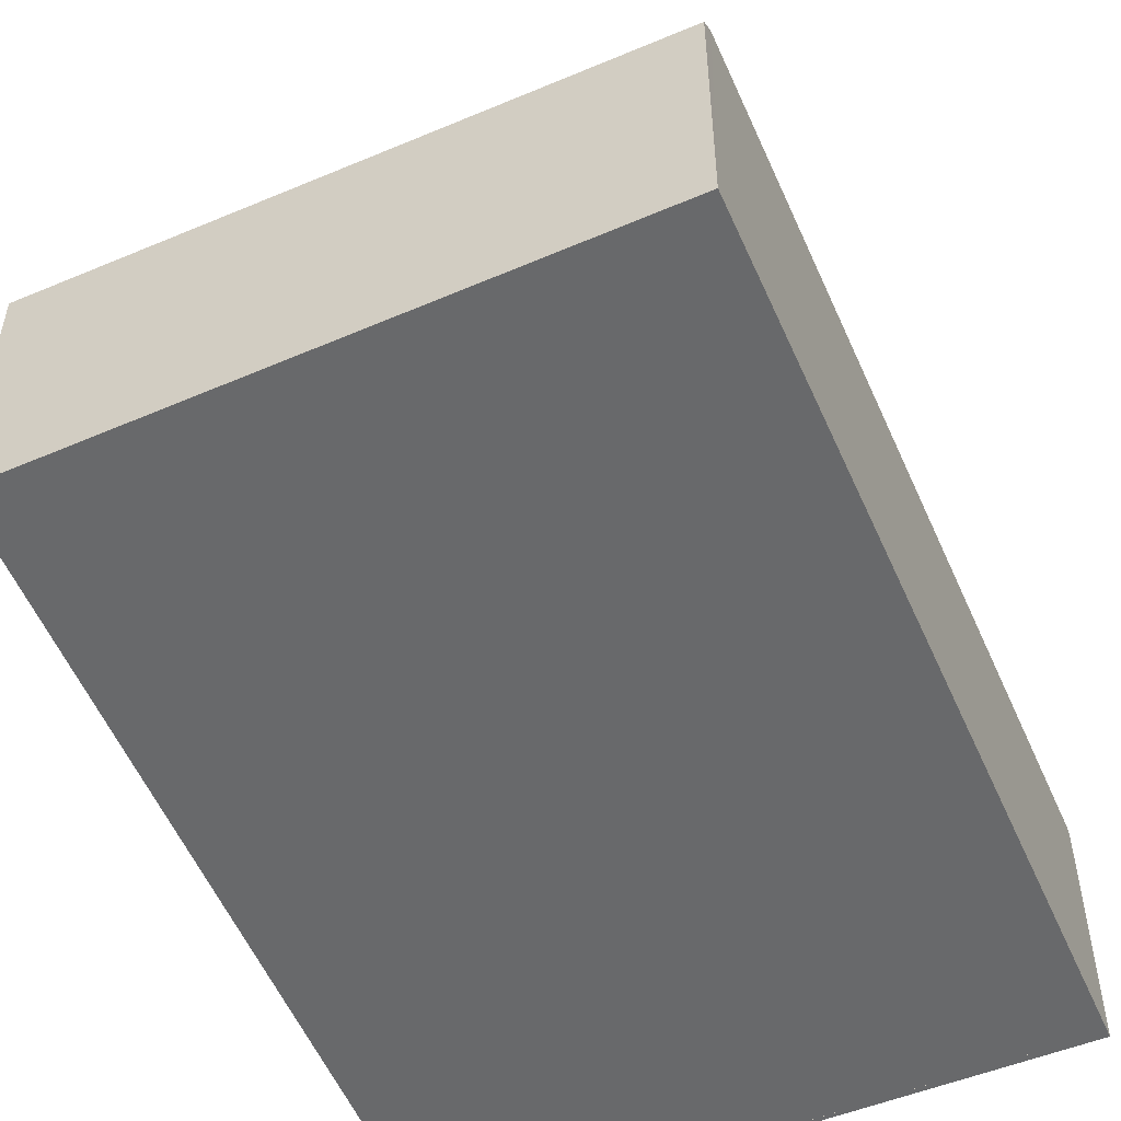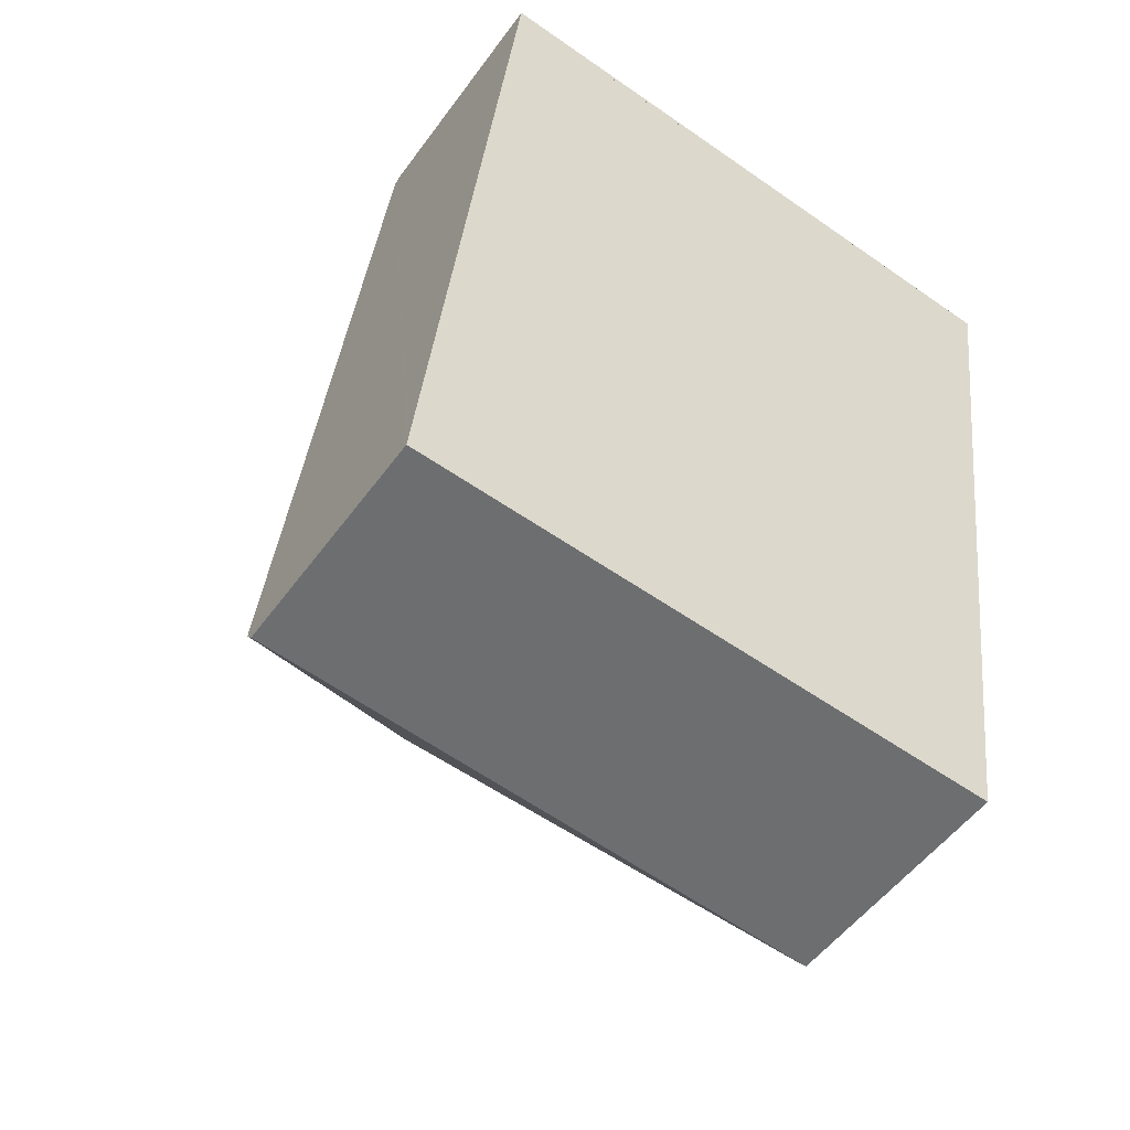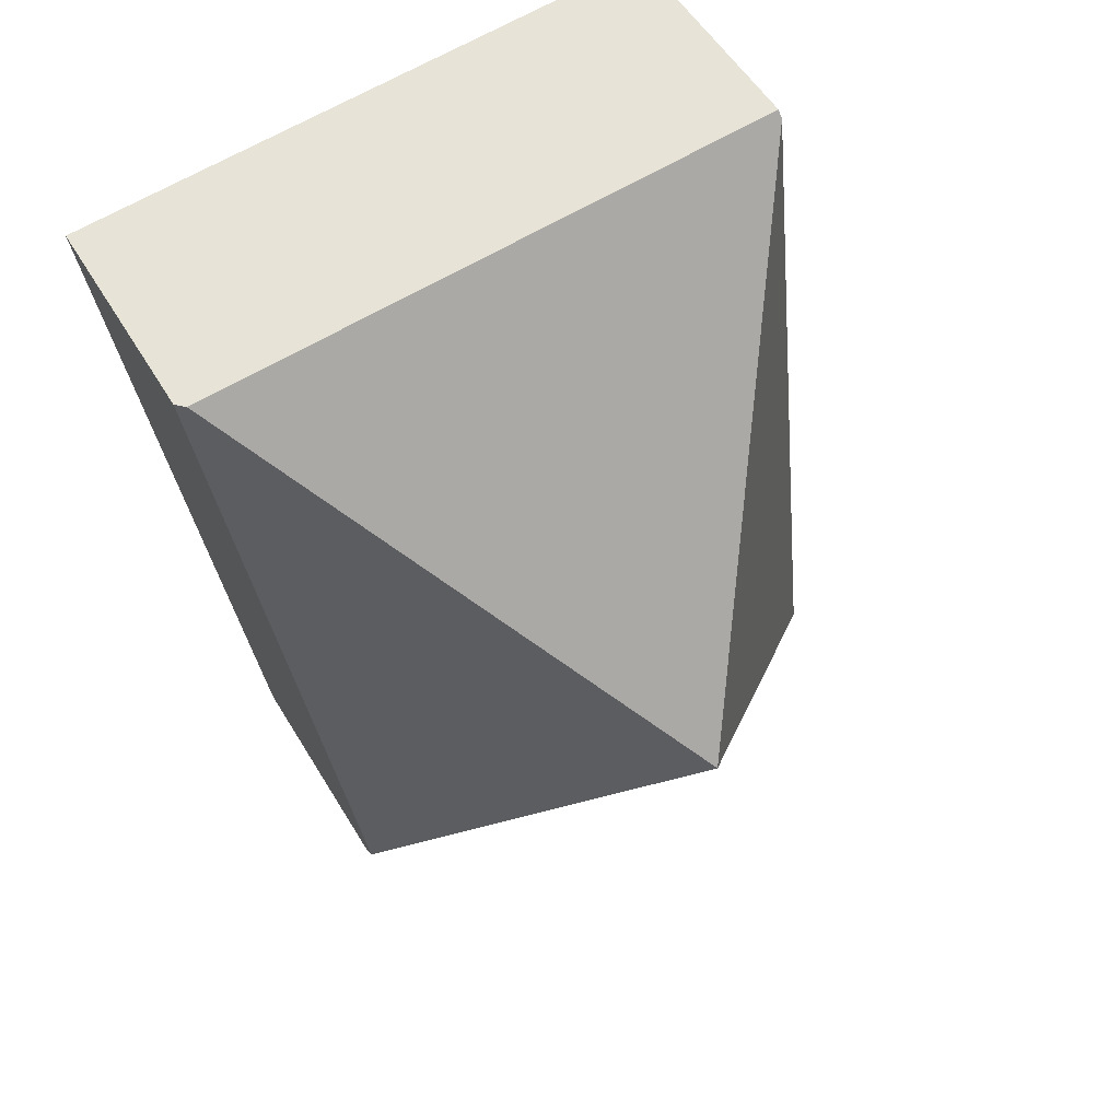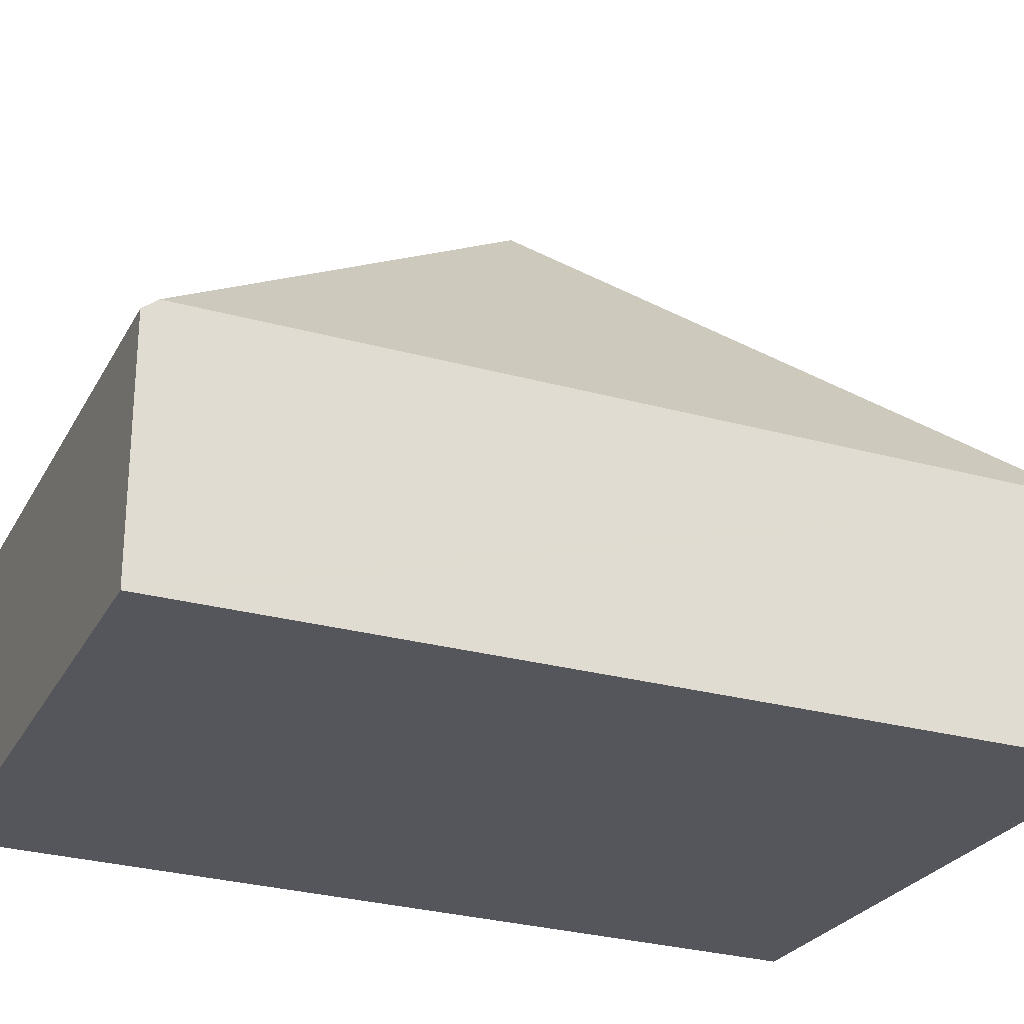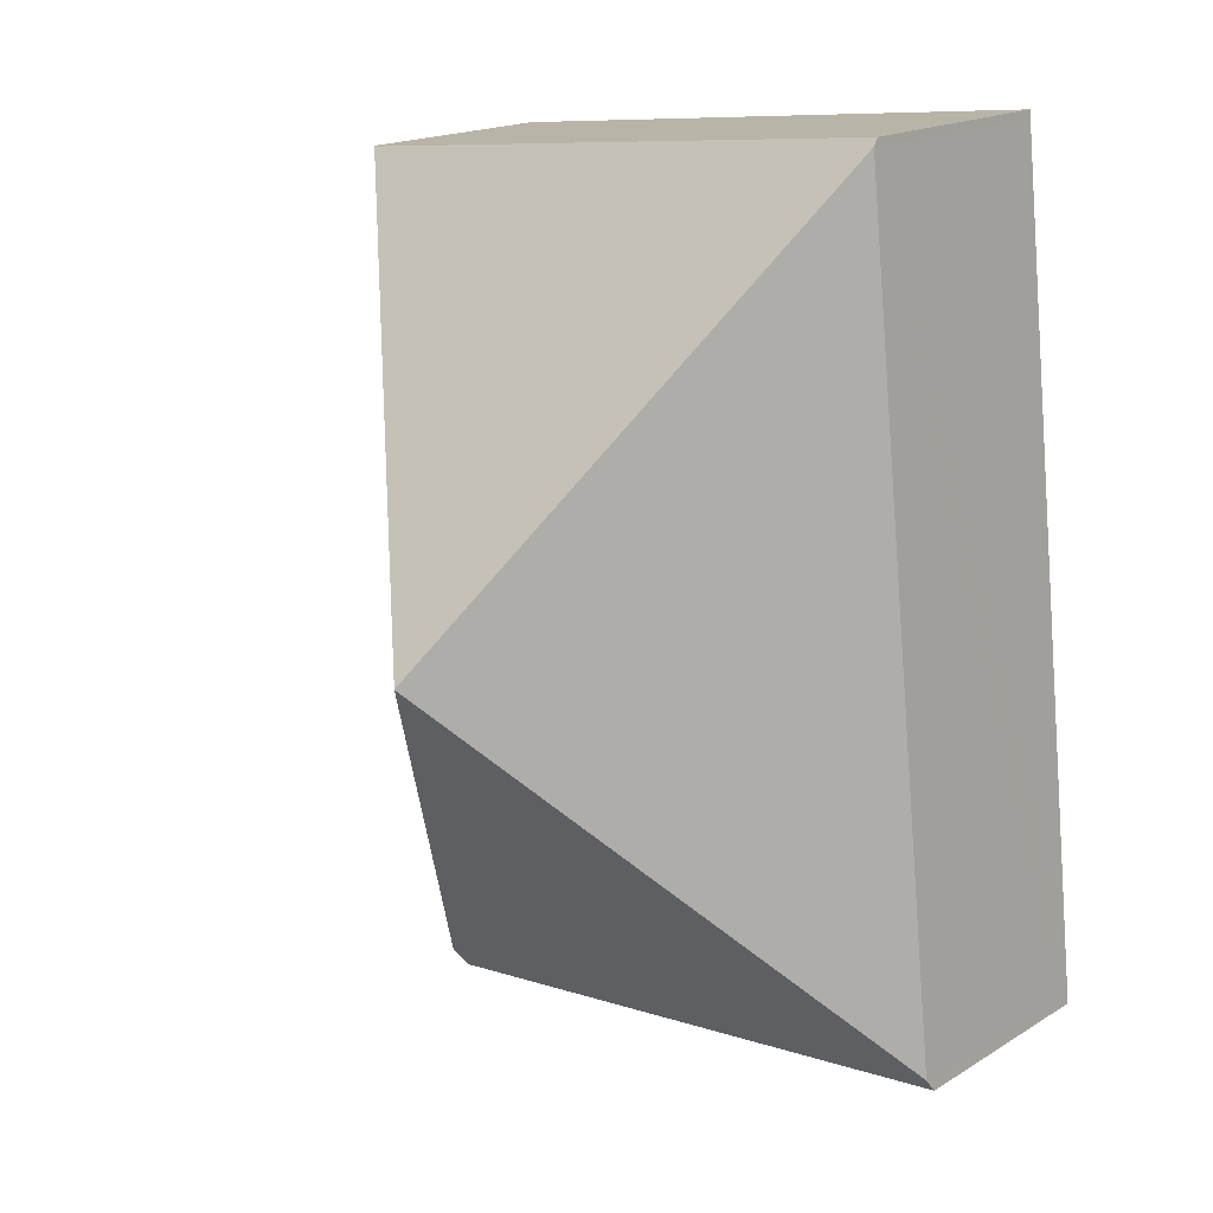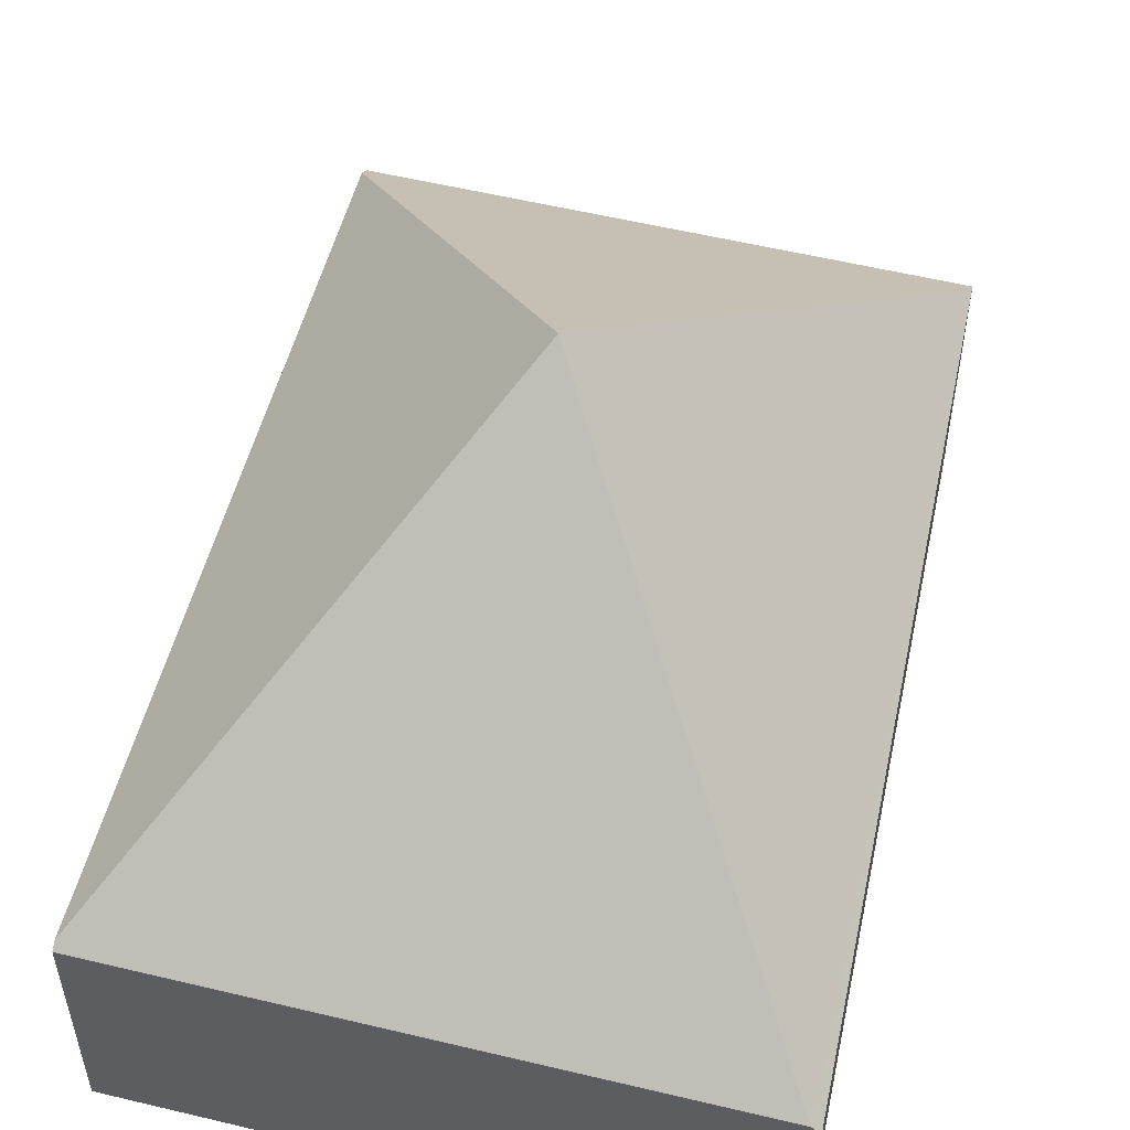
<metadata>
{"format":"obj","ext":"obj","renderer":"f3d","projection":"perspective","resolution":1024,"background":"white","views":[{"elev":-52.6,"azim":-150.4,"up":"+Y"},{"elev":-51.9,"azim":-34.9,"up":"+Z"},{"elev":53.3,"azim":149.8,"up":"+Z"},{"elev":-26.3,"azim":-107.7,"up":"+Y"},{"elev":17.8,"azim":-139.6,"up":"+Z"},{"elev":53.7,"azim":20.2,"up":"+Y"}]}
</metadata>
<code>
v  3.945 1.374 4.572
v  0.522 1.407 4.884
v  0.526 1.374 4.926
v  1.96 3.296 2.308
v  0.009 1.407 0.082
v  3.326 1.503 -0.137
v  3.994 1.32 4.567
v  3.306 1.395 -0.274
v  0 1.342 8.217e-17
v  0.526 -3.016e-16 4.926
v  3.945 -2.8e-16 4.572
v  3.994 -2.796e-16 4.567
v  3.326 8.389e-18 -0.137
v  3.306 1.678e-17 -0.274
v  0 0 0
v  0.009 -5.021e-18 0.082
v  0.522 -2.991e-16 4.884
g defaultobject
f 1 2 3
f 2 1 4
f 4 5 2
f 6 1 7
f 1 6 4
f 5 8 9
f 8 5 4
f 8 4 6
f 10 1 3
f 1 10 11
f 1 11 7
f 7 11 12
f 12 6 7
f 6 12 13
f 6 13 8
f 8 13 14
f 14 9 8
f 9 14 15
f 15 5 9
f 5 15 2
f 2 15 16
f 2 16 17
f 2 17 3
f 3 17 10
f 17 11 10
f 13 15 14
f 15 13 12
f 15 12 16
f 16 12 17

</code>
